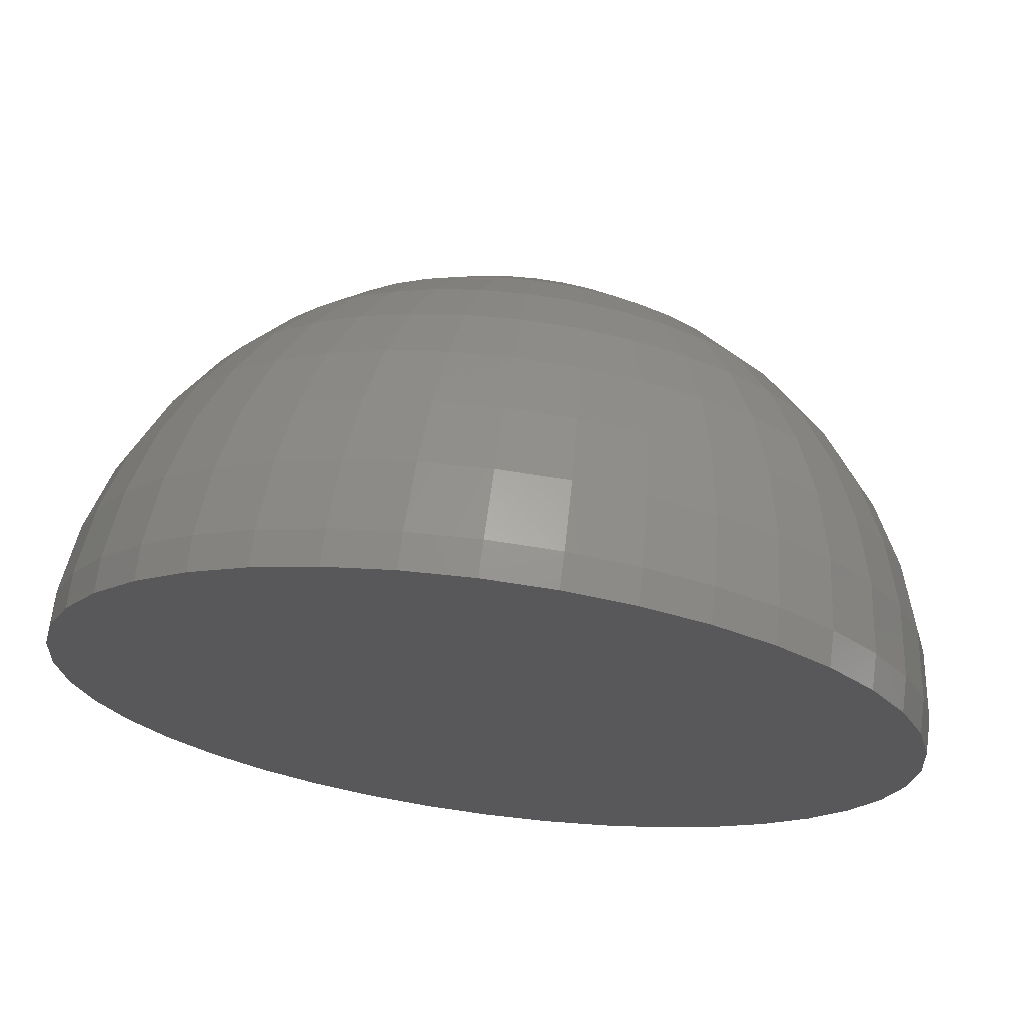
<metadata>
{"format":"stl","ext":"stl","renderer":"f3d","projection":"perspective","resolution":1024,"background":"white","views":[{"elev":70.1,"azim":-172.6,"up":"+Y"}]}
</metadata>
<code>
# stl→obj: 440 verts, 876 faces
v 7.741 -1.226 12.79
v 5.459 -1.774 13.86
v 7.454 -2.422 12.79
v -9.265 3.01 11.41
v -11.27 1.784 9.742
v -9.622 1.524 11.41
v -13.18 4.282 5.74
v -13.87 4.507 3.502
v -13.69 2.168 5.74
v -14.59 0 3.502
v -14.77 -2.339 1.177
v -14.41 -2.282 3.502
v 11.27 1.784 9.742
v 9.742 0 11.41
v 11.41 0 9.742
v 12.35 -6.291 5.74
v 11.21 -8.146 5.74
v 13 -6.622 3.502
v -5.67 0.898 13.86
v -5.74 0 13.86
v -3.502 0 14.59
v -3.525 -10.85 9.742
v -5.178 -10.16 9.742
v -3.952 -12.16 7.837
v 14.95 0 1.177
v 14.59 0 3.502
v 14.77 -2.339 1.177
v -4.621 14.22 0
v -6.789 13.32 1.177
v -4.621 14.22 1.177
v -6.789 13.32 0
v 13.69 2.168 5.74
v 13.86 0 5.74
v -7.837 0 12.79
v -9.742 0 11.41
v -7.741 -1.226 12.79
v -7.741 1.226 12.79
v -12.79 0 7.837
v -13.69 -2.168 5.74
v -12.63 -2.001 7.837
v 12.1 -8.79 1.177
v 10.31 -10.31 3.502
v 10.57 -10.57 1.177
v 8.79 -12.1 0
v 8.79 -12.1 1.177
v 10.57 -10.57 0
v -1.774 -5.459 13.86
v -3.558 -6.983 12.79
v -2.422 -7.454 12.79
v -9.622 -1.524 11.41
v -11.27 -1.784 9.742
v -9.265 -3.01 11.41
v 11.8 8.573 3.502
v 10.31 10.31 3.502
v 11.21 8.146 5.74
v 10.35 7.518 7.837
v 9.228 6.704 9.742
v 10.16 5.178 9.742
v 9.265 3.01 11.41
v 10.85 3.525 9.742
v 6.291 -12.35 5.74
v 4.282 -13.18 5.74
v 4.507 -13.87 3.502
v 13.32 6.789 1.177
v 12.1 8.79 1.177
v 13 6.622 3.502
v 2.339 14.77 0
v 0 14.95 1.177
v 2.339 14.77 1.177
v 0 14.95 0
v 6.622 13 3.502
v 4.507 13.87 3.502
v 6.291 12.35 5.74
v -3.459 -0.5478 14.59
v -5.459 -1.774 13.86
v -3.33 -1.082 14.59
v -10.16 -5.178 9.742
v -11.4 -5.806 7.837
v -10.35 -7.518 7.837
v 11.4 -5.806 7.837
v 10.35 -7.518 7.837
v -13.87 -4.507 3.502
v -13.18 -4.282 5.74
v 2.282 -14.41 3.502
v 0 -14.59 3.502
v 2.339 -14.77 1.177
v 13.87 -4.507 3.502
v 12.35 6.291 5.74
v 9.044 -9.044 7.837
v 8.146 -11.21 5.74
v 9.799 -9.799 5.74
v 5.115 -2.606 13.86
v 4.644 -3.374 13.86
v 6.983 -3.558 12.79
v 0 -5.74 13.86
v 0 -7.837 12.79
v 1.226 -7.741 12.79
v 10.57 10.57 1.177
v 8.79 12.1 1.177
v -8.573 11.8 3.502
v -10.31 10.31 3.502
v -8.146 11.21 5.74
v -1.524 9.622 11.41
v -3.01 9.265 11.41
v -1.226 7.741 12.79
v 12.79 0 7.837
v 13.87 4.507 3.502
v 13.18 4.282 5.74
v -11.41 0 9.742
v -6.622 13 3.502
v 2.001 -12.63 7.837
v 0 -12.79 7.837
v 2.168 -13.69 5.74
v -7.881 -5.726 11.41
v -9.228 -6.704 9.742
v -8.065 -8.065 9.742
v -10.85 -3.525 9.742
v -5.67 -0.898 13.86
v -7.454 -2.422 12.79
v -6.983 -3.558 12.79
v -13.32 -6.789 0
v -14.22 -4.621 1.177
v -14.22 -4.621 0
v -13.32 -6.789 1.177
v -12.1 8.79 1.177
v -13 6.622 3.502
v -11.8 8.573 3.502
v -12.63 2.001 7.837
v 14.22 -4.621 1.177
v 14.95 0 0
v 14.77 -2.339 0
v 13.69 -2.168 5.74
v 8.065 8.065 9.742
v 5.726 7.881 11.41
v 6.888 6.888 11.41
v 12.63 -2.001 7.837
v 11.27 -1.784 9.742
v 9.265 -3.01 11.41
v 10.85 -3.525 9.742
v 0 3.502 14.59
v -0.5478 3.459 14.59
v -0.1841 1.162 14.95
v 1.774 -5.459 13.86
v 2.422 -7.454 12.79
v 2.001 12.63 7.837
v 1.784 11.27 9.742
v 3.525 10.85 9.742
v 7.881 5.726 11.41
v 7.518 10.35 7.837
v 5.178 10.16 9.742
v 6.704 9.228 9.742
v -8.68 4.423 11.41
v -6.983 3.558 12.79
v 14.22 4.621 1.177
v 12.16 3.952 7.837
v 5.806 11.4 7.837
v 3.952 12.16 7.837
v 4.621 14.22 1.177
v 8.79 12.1 0
v 6.789 13.32 1.177
v 6.789 13.32 0
v 10.57 10.57 0
v 3.374 4.644 13.86
v 1.59 3.12 14.59
v 2.058 2.833 14.59
v -8.68 -4.423 11.41
v -2.282 -14.41 3.502
v -2.339 -14.77 1.177
v -13 -6.622 3.502
v -12.1 -8.79 1.177
v -0.5343 -1.049 14.95
v -1.082 -3.33 14.59
v -0.3637 -1.119 14.95
v -12.35 -6.291 5.74
v -11.21 -8.146 5.74
v 10.16 -5.178 9.742
v 5.726 -7.881 11.41
v 3.558 -6.983 12.79
v 4.423 -8.68 11.41
v 2.339 -14.77 0
v 4.621 -14.22 1.177
v 4.621 -14.22 0
v 6.622 -13 3.502
v 0 -14.95 0
v 0 -14.95 1.177
v -7.518 -10.35 7.837
v -8.146 -11.21 5.74
v -5.806 -11.4 7.837
v -12.16 -3.952 7.837
v -14.22 4.621 0
v -13.32 6.789 1.177
v -13.32 6.789 0
v -14.22 4.621 1.177
v 8.573 -11.8 3.502
v 11.8 -8.573 3.502
v 12.63 2.001 7.837
v 12.16 -3.952 7.837
v 9.622 -1.524 11.41
v 0 -11.41 9.742
v -1.784 -11.27 9.742
v 1.59 -3.12 14.59
v 0.5343 -1.049 14.95
v 1.082 -3.33 14.59
v 4.059 -4.059 13.86
v 2.476 -2.476 14.59
v 3.374 -4.644 13.86
v 3.12 -1.59 14.59
v 9.622 1.524 11.41
v 0 5.74 13.86
v -0.898 5.67 13.86
v 6.983 3.558 12.79
v 8.68 4.423 11.41
v 0 9.742 11.41
v 0 7.837 12.79
v -4.059 -4.059 13.86
v -5.542 -5.542 12.79
v -3.374 -4.644 13.86
v 14.77 2.339 1.177
v 11.4 5.806 7.837
v -8.79 12.1 1.177
v 8.573 11.8 3.502
v 9.044 9.044 7.837
v 8.146 11.21 5.74
v 9.799 9.799 5.74
v 0 14.59 3.502
v 4.423 8.68 11.41
v 3.558 6.983 12.79
v 2.606 5.115 13.86
v -1.162 -0.1841 14.95
v -3.01 -9.265 11.41
v -2.339 -14.77 0
v -9.799 -9.799 5.74
v -10.31 -10.31 3.502
v -5.726 -7.881 11.41
v -4.607 -6.341 12.79
v -4.282 -13.18 5.74
v -4.507 -13.87 3.502
v -2.168 -13.69 5.74
v -6.888 -6.888 11.41
v -6.622 -13 3.502
v -4.621 -14.22 1.177
v -4.644 -3.374 13.86
v -6.341 -4.607 12.79
v -4.423 -8.68 11.41
v -11.8 -8.573 3.502
v -10.57 -10.57 1.177
v -14.77 2.339 1.177
v -7.881 5.726 11.41
v -10.16 5.178 9.742
v -14.41 2.282 3.502
v -13.86 0 5.74
v -2.339 14.77 1.177
v -4.507 13.87 3.502
v -2.282 14.41 3.502
v -12.35 6.291 5.74
v 13.18 -4.282 5.74
v 13.32 -6.789 1.177
v 14.22 -4.621 0
v 13.32 -6.789 0
v 14.41 2.282 3.502
v 6.341 -4.607 12.79
v 3.952 -12.16 7.837
v 8.065 -8.065 9.742
v 7.518 -10.35 7.837
v 3.01 -9.265 11.41
v 1.784 -11.27 9.742
v 3.525 -10.85 9.742
v 5.178 -10.16 9.742
v 5.806 -11.4 7.837
v 7.837 0 12.79
v 5.74 0 13.86
v 6.341 4.607 12.79
v 7.741 1.226 12.79
v -2.339 14.77 0
v 3.01 9.265 11.41
v -1.524 -9.622 11.41
v 0 -9.742 11.41
v -2.168 13.69 5.74
v -4.282 13.18 5.74
v 12.1 8.79 0
v 13.32 6.789 0
v 0 13.86 5.74
v 2.168 13.69 5.74
v -2.001 12.63 7.837
v -3.952 12.16 7.837
v -3.525 10.85 9.742
v -5.459 1.774 13.86
v -3.459 0.5478 14.59
v 0 1.177 14.95
v 0.1841 1.162 14.95
v -1.162 0.1841 14.95
v -1.177 0 14.95
v 1.524 -9.622 11.41
v -10.57 -10.57 0
v -12.1 -8.79 0
v -4.621 -14.22 0
v -6.291 -12.35 5.74
v -8.79 -12.1 1.177
v 0 -13.86 5.74
v -2.001 -12.63 7.837
v 0 -3.502 14.59
v 0.898 -5.67 13.86
v -0.5478 -3.459 14.59
v -0.898 -5.67 13.86
v -3.12 -1.59 14.59
v -5.115 -2.606 13.86
v 0.9521 -0.6918 14.95
v 2.833 -2.058 14.59
v -0.1841 -1.162 14.95
v 6.789 -13.32 0
v 6.789 -13.32 1.177
v -2.422 7.454 12.79
v -7.454 2.422 12.79
v -2.058 2.833 14.59
v -3.374 4.644 13.86
v -2.476 2.476 14.59
v -6.291 12.35 5.74
v -6.704 9.228 9.742
v -8.065 8.065 9.742
v -5.726 7.881 11.41
v 14.41 -2.282 3.502
v 14.77 2.339 0
v 12.1 -8.79 0
v 5.542 -5.542 12.79
v 4.607 -6.341 12.79
v 7.881 -5.726 11.41
v 9.228 -6.704 9.742
v 8.68 -4.423 11.41
v -0.6918 -0.9521 14.95
v -2.058 -2.833 14.59
v -1.59 -3.12 14.59
v -1.226 -7.741 12.79
v 5.67 0.898 13.86
v 3.502 0 14.59
v 5.459 1.774 13.86
v 3.33 1.082 14.59
v 3.459 0.5478 14.59
v -9.044 -9.044 7.837
v 4.621 14.22 0
v 2.282 14.41 3.502
v 1.226 7.741 12.79
v 2.422 7.454 12.79
v 4.282 13.18 5.74
v 0 12.79 7.837
v -9.799 9.799 5.74
v -11.21 8.146 5.74
v 4.644 3.374 13.86
v 2.833 2.058 14.59
v 3.12 1.59 14.59
v 1.162 0.1841 14.95
v 1.162 -0.1841 14.95
v 1.177 0 14.95
v 1.119 0.3637 14.95
v 1.119 -0.3637 14.95
v 1.049 0.5343 14.95
v 1.049 -0.5343 14.95
v 0.9521 0.6918 14.95
v 0.8322 0.8322 14.95
v 0.8322 -0.8322 14.95
v 0.6918 0.9521 14.95
v 0.6918 -0.9521 14.95
v 0.5343 1.049 14.95
v 0.3637 1.119 14.95
v 0.3637 -1.119 14.95
v 0.1841 -1.162 14.95
v 0 -1.177 14.95
v -0.3637 1.119 14.95
v -0.5343 1.049 14.95
v -0.6918 0.9521 14.95
v -0.8322 0.8322 14.95
v -0.8322 -0.8322 14.95
v -0.9521 0.6918 14.95
v -0.9521 -0.6918 14.95
v -1.049 0.5343 14.95
v -1.049 -0.5343 14.95
v -1.119 0.3637 14.95
v -1.119 -0.3637 14.95
v 5.115 2.606 13.86
v -1.59 3.12 14.59
v -14.77 -2.339 0
v -6.789 -13.32 1.177
v -8.573 -11.8 3.502
v -2.833 -2.058 14.59
v -2.476 -2.476 14.59
v 2.058 -2.833 14.59
v 2.476 2.476 14.59
v -14.95 0 1.177
v -14.95 0 0
v -14.77 2.339 0
v -2.606 5.115 13.86
v -12.16 3.952 7.837
v -1.784 11.27 9.742
v 14.22 4.621 0
v 6.704 -9.228 9.742
v 1.524 9.622 11.41
v 5.542 5.542 12.79
v -6.704 -9.228 9.742
v -8.79 12.1 0
v -10.57 10.57 1.177
v -10.57 10.57 0
v -5.806 11.4 7.837
v -3.558 6.983 12.79
v -4.607 6.341 12.79
v -2.833 2.058 14.59
v -4.644 3.374 13.86
v -3.12 1.59 14.59
v 0.898 5.67 13.86
v 0.5478 3.459 14.59
v -1.082 3.33 14.59
v -8.79 -12.1 0
v -6.789 -13.32 0
v 0.5478 -3.459 14.59
v 3.33 -1.082 14.59
v 3.459 -0.5478 14.59
v 5.67 -0.898 13.86
v -2.606 -5.115 13.86
v -12.1 8.79 0
v -5.115 2.606 13.86
v -3.33 1.082 14.59
v -4.059 4.059 13.86
v -10.85 3.525 9.742
v 6.888 -6.888 11.41
v -4.423 8.68 11.41
v 4.059 4.059 13.86
v 1.082 3.33 14.59
v 7.454 2.422 12.79
v 0 11.41 9.742
v -5.178 10.16 9.742
v 1.774 5.459 13.86
v 2.606 -5.115 13.86
v -1.774 5.459 13.86
v -9.228 6.704 9.742
v 4.607 6.341 12.79
v -5.542 5.542 12.79
v -6.341 4.607 12.79
v -7.518 10.35 7.837
v -11.4 5.806 7.837
v -6.888 6.888 11.41
v -9.044 9.044 7.837
v -10.35 7.518 7.837
f 1 2 3
f 4 5 6
f 7 8 9
f 10 11 12
f 13 14 15
f 16 17 18
f 19 20 21
f 22 23 24
f 25 26 27
f 28 29 30
f 29 28 31
f 26 32 33
f 34 35 36
f 4 6 37
f 38 39 40
f 41 42 43
f 44 43 45
f 43 44 46
f 47 48 49
f 50 51 52
f 53 54 55
f 56 57 58
f 58 59 60
f 61 62 63
f 64 65 66
f 67 68 69
f 68 67 70
f 71 72 73
f 74 75 76
f 77 78 79
f 80 81 17
f 12 11 82
f 40 39 83
f 84 85 86
f 87 16 18
f 66 55 88
f 89 90 91
f 92 93 94
f 95 96 97
f 98 99 54
f 100 101 102
f 36 35 50
f 103 104 105
f 106 13 15
f 107 88 108
f 5 38 109
f 30 29 110
f 111 112 113
f 114 115 116
f 51 40 117
f 118 36 75
f 119 52 120
f 121 122 123
f 122 121 124
f 125 126 127
f 128 9 38
f 87 18 129
f 27 130 25
f 130 27 131
f 32 106 33
f 42 45 43
f 33 106 132
f 133 134 135
f 106 136 132
f 137 138 139
f 140 141 142
f 143 97 144
f 145 146 147
f 57 148 58
f 21 118 74
f 149 150 151
f 152 4 153
f 20 34 36
f 20 36 118
f 154 66 107
f 88 155 108
f 66 88 107
f 53 55 66
f 37 34 20
f 156 157 150
f 158 69 72
f 159 160 99
f 160 159 161
f 162 99 98
f 99 162 159
f 163 164 165
f 166 77 114
f 167 168 85
f 169 124 170
f 171 172 173
f 83 82 174
f 79 78 175
f 139 138 176
f 177 178 179
f 180 181 86
f 181 180 182
f 61 63 183
f 184 86 185
f 86 184 180
f 186 187 188
f 174 169 175
f 82 122 169
f 189 83 174
f 190 191 192
f 191 190 193
f 126 193 8
f 189 174 78
f 194 183 45
f 27 87 129
f 17 42 195
f 33 132 26
f 108 196 32
f 139 176 197
f 14 1 198
f 137 139 136
f 197 176 80
f 199 200 112
f 201 202 203
f 204 205 206
f 92 207 93
f 13 208 14
f 209 210 140
f 196 60 13
f 148 211 212
f 213 105 214
f 158 72 71
f 39 10 12
f 120 166 114
f 215 216 217
f 64 66 154
f 32 196 106
f 154 107 218
f 88 55 219
f 55 56 219
f 220 101 100
f 99 71 221
f 55 222 56
f 73 156 223
f 54 224 55
f 68 225 69
f 98 54 65
f 214 105 209
f 150 226 134
f 227 228 163
f 229 21 74
f 49 48 230
f 62 111 113
f 231 185 168
f 185 231 184
f 232 175 233
f 216 234 235
f 236 237 238
f 238 237 167
f 114 116 239
f 237 240 241
f 242 120 243
f 75 36 119
f 230 22 200
f 244 23 230
f 113 85 84
f 63 86 181
f 63 84 86
f 169 122 124
f 82 11 122
f 175 169 245
f 233 170 246
f 35 109 51
f 52 117 77
f 245 169 170
f 174 82 169
f 193 247 8
f 248 249 152
f 250 247 10
f 9 251 38
f 35 51 50
f 252 253 254
f 225 252 254
f 128 38 5
f 255 8 7
f 132 136 256
f 136 197 256
f 257 258 129
f 258 257 259
f 195 42 41
f 129 18 257
f 218 260 26
f 218 26 25
f 90 183 194
f 198 138 137
f 198 1 138
f 106 137 136
f 15 137 106
f 136 139 197
f 256 197 16
f 94 93 261
f 61 262 62
f 263 264 89
f 265 266 267
f 268 262 269
f 80 176 81
f 270 271 1
f 133 148 57
f 196 13 106
f 56 133 57
f 133 135 148
f 148 272 211
f 59 273 208
f 274 30 252
f 30 274 28
f 147 146 275
f 70 252 68
f 252 70 274
f 276 200 277
f 52 77 166
f 218 107 260
f 107 108 32
f 58 212 59
f 88 219 155
f 29 220 110
f 157 145 147
f 99 221 54
f 160 158 71
f 151 134 133
f 221 223 54
f 278 253 279
f 65 53 66
f 65 54 53
f 65 162 98
f 162 65 280
f 64 280 65
f 280 64 281
f 225 282 283
f 147 275 150
f 30 110 253
f 284 285 286
f 208 273 14
f 13 59 208
f 287 19 288
f 21 20 118
f 140 289 290
f 291 21 292
f 288 21 291
f 269 262 61
f 265 293 266
f 294 170 295
f 170 294 246
f 296 168 241
f 168 296 231
f 297 240 237
f 233 246 298
f 38 251 39
f 9 10 251
f 114 77 115
f 77 79 115
f 112 238 299
f 22 24 300
f 301 95 302
f 268 267 262
f 303 304 301
f 305 75 306
f 207 307 308
f 309 303 301
f 74 118 75
f 120 52 166
f 120 114 243
f 236 297 237
f 300 236 238
f 85 185 86
f 310 45 311
f 45 310 44
f 183 63 181
f 90 61 183
f 295 124 121
f 124 295 170
f 78 174 175
f 77 189 78
f 245 170 233
f 175 245 233
f 39 12 82
f 39 82 83
f 7 9 128
f 125 191 126
f 251 10 39
f 6 5 35
f 105 104 312
f 6 35 37
f 37 35 34
f 153 4 313
f 314 315 316
f 253 110 317
f 318 319 320
f 26 321 27
f 26 132 321
f 25 322 218
f 322 25 130
f 197 80 16
f 80 17 16
f 41 259 257
f 259 41 323
f 43 323 41
f 323 43 46
f 107 32 260
f 260 32 26
f 182 311 181
f 311 182 310
f 324 325 177
f 3 2 94
f 90 269 61
f 89 264 90
f 176 326 327
f 138 94 328
f 329 330 331
f 332 276 277
f 178 144 265
f 301 304 95
f 81 263 89
f 17 89 91
f 328 94 326
f 94 261 326
f 14 273 270
f 333 334 271
f 58 148 212
f 226 275 227
f 335 336 337
f 270 1 14
f 224 222 55
f 156 150 149
f 60 59 13
f 155 58 60
f 253 317 279
f 279 317 285
f 36 52 119
f 36 50 52
f 115 79 116
f 79 175 338
f 155 60 196
f 108 155 196
f 219 58 155
f 56 58 219
f 110 220 100
f 68 252 225
f 221 71 223
f 71 73 223
f 339 69 158
f 69 339 67
f 161 158 160
f 158 161 339
f 340 283 72
f 69 340 72
f 160 71 99
f 157 147 150
f 275 341 342
f 73 157 156
f 343 157 73
f 283 344 145
f 145 344 146
f 102 101 345
f 101 127 346
f 347 348 349
f 150 275 226
f 350 351 352
f 353 351 350
f 353 354 351
f 355 354 353
f 355 356 354
f 357 356 355
f 357 307 356
f 358 307 357
f 358 359 307
f 360 359 358
f 360 361 359
f 362 361 360
f 362 202 361
f 363 202 362
f 363 364 202
f 290 364 363
f 290 365 364
f 289 365 290
f 289 366 365
f 142 366 289
f 142 309 366
f 367 309 142
f 367 173 309
f 368 173 367
f 368 171 173
f 369 171 368
f 369 329 171
f 370 329 369
f 370 371 329
f 372 371 370
f 372 373 371
f 374 373 372
f 374 375 373
f 376 375 374
f 376 377 375
f 291 377 376
f 291 229 377
f 229 291 292
f 292 21 229
f 164 360 165
f 211 347 378
f 368 379 369
f 63 113 84
f 62 113 63
f 267 111 262
f 262 111 62
f 123 11 380
f 11 123 122
f 237 241 168
f 167 237 168
f 240 298 381
f 382 233 298
f 382 298 240
f 52 51 117
f 40 83 189
f 300 238 112
f 200 300 112
f 299 238 85
f 238 167 85
f 383 242 384
f 76 75 305
f 329 384 330
f 373 305 383
f 308 307 205
f 211 378 335
f 205 385 206
f 361 202 201
f 386 358 357
f 334 350 352
f 306 120 242
f 244 234 23
f 75 120 306
f 75 119 120
f 24 236 300
f 230 23 22
f 297 187 240
f 116 79 338
f 42 194 45
f 42 90 194
f 45 183 311
f 183 181 311
f 126 8 255
f 127 126 346
f 380 387 388
f 387 380 11
f 8 247 250
f 51 38 40
f 191 193 126
f 388 247 389
f 247 388 387
f 389 193 190
f 193 389 247
f 109 38 51
f 5 109 35
f 313 37 287
f 288 19 21
f 390 315 379
f 255 7 391
f 391 7 128
f 392 104 103
f 284 286 392
f 129 131 27
f 131 129 258
f 321 87 27
f 321 132 87
f 18 41 257
f 18 195 41
f 18 17 195
f 154 281 64
f 281 154 393
f 3 94 138
f 1 3 138
f 178 265 179
f 261 93 324
f 268 265 267
f 179 265 268
f 96 277 97
f 277 200 199
f 302 95 97
f 304 332 95
f 263 394 264
f 81 89 17
f 91 90 42
f 17 91 42
f 327 263 81
f 325 178 177
f 328 326 176
f 138 328 176
f 14 198 137
f 15 14 137
f 347 349 378
f 395 213 341
f 134 396 135
f 140 142 289
f 222 149 133
f 222 133 56
f 273 271 270
f 212 211 59
f 278 279 284
f 282 278 344
f 116 338 186
f 397 186 23
f 398 399 220
f 399 398 400
f 31 220 29
f 220 31 398
f 220 399 101
f 252 30 253
f 224 223 222
f 54 223 224
f 72 343 73
f 72 283 343
f 69 225 340
f 340 225 283
f 344 284 392
f 282 344 283
f 225 278 282
f 317 102 401
f 343 145 157
f 283 145 343
f 226 227 134
f 335 337 333
f 395 341 275
f 402 403 315
f 404 405 406
f 404 406 372
f 407 140 408
f 141 409 142
f 299 85 113
f 112 299 113
f 186 338 187
f 338 232 187
f 117 40 189
f 117 189 77
f 410 381 298
f 381 410 411
f 85 168 185
f 229 74 76
f 242 243 216
f 373 383 384
f 366 309 301
f 172 47 303
f 384 217 330
f 204 206 324
f 143 412 302
f 385 201 206
f 351 354 413
f 414 413 2
f 415 414 2
f 271 415 1
f 349 357 355
f 48 244 230
f 217 235 48
f 234 397 23
f 217 48 416
f 23 188 24
f 200 22 300
f 216 239 234
f 239 116 234
f 232 233 187
f 338 175 232
f 294 298 246
f 298 294 410
f 192 125 417
f 125 192 191
f 417 399 400
f 399 417 125
f 247 387 10
f 10 387 11
f 287 37 19
f 19 37 20
f 405 153 418
f 409 379 368
f 418 287 406
f 406 287 419
f 315 420 316
f 369 316 370
f 346 126 255
f 391 128 421
f 399 125 101
f 101 125 127
f 256 16 87
f 132 256 87
f 218 393 154
f 393 218 322
f 93 204 324
f 93 205 204
f 308 205 93
f 326 324 422
f 261 324 326
f 327 326 263
f 325 206 178
f 199 112 266
f 277 199 266
f 266 112 111
f 267 266 111
f 49 230 332
f 47 49 332
f 332 230 276
f 276 230 200
f 293 277 266
f 144 97 265
f 326 422 263
f 176 327 81
f 423 320 402
f 214 209 341
f 396 163 424
f 425 363 362
f 349 355 336
f 336 355 353
f 149 151 133
f 151 150 134
f 426 335 273
f 59 426 273
f 344 278 284
f 284 279 285
f 223 149 222
f 223 156 149
f 225 254 278
f 254 253 278
f 427 213 146
f 213 214 341
f 148 396 272
f 135 396 148
f 406 419 374
f 411 241 381
f 241 411 296
f 240 381 241
f 373 384 371
f 331 217 416
f 330 217 331
f 331 47 172
f 143 302 97
f 201 203 143
f 324 206 325
f 178 143 144
f 203 365 412
f 203 412 143
f 202 364 203
f 207 308 93
f 415 2 1
f 413 207 2
f 356 307 207
f 334 351 414
f 414 351 413
f 378 349 335
f 386 360 358
f 305 242 383
f 305 306 242
f 243 114 216
f 216 114 239
f 23 186 188
f 24 297 236
f 397 116 186
f 234 116 397
f 48 234 244
f 235 234 48
f 187 233 382
f 187 382 240
f 250 10 9
f 8 250 9
f 408 290 425
f 425 290 363
f 285 317 401
f 213 103 105
f 142 409 367
f 367 409 368
f 372 406 374
f 313 4 37
f 421 128 5
f 285 401 428
f 153 313 287
f 2 92 94
f 2 207 92
f 359 361 205
f 307 359 205
f 205 361 385
f 385 361 201
f 264 268 269
f 264 269 90
f 95 332 96
f 96 332 277
f 265 97 293
f 97 277 293
f 408 140 290
f 407 408 429
f 429 408 425
f 164 362 360
f 425 362 164
f 273 333 271
f 273 335 333
f 59 211 426
f 211 335 426
f 344 427 146
f 213 392 103
f 344 392 427
f 427 392 213
f 275 342 227
f 209 140 407
f 419 287 288
f 419 288 291
f 375 76 305
f 375 305 373
f 371 384 329
f 171 331 172
f 309 172 303
f 304 47 332
f 303 47 304
f 430 201 143
f 430 143 178
f 365 301 412
f 412 301 302
f 364 365 203
f 413 356 207
f 354 356 413
f 352 351 334
f 271 334 415
f 334 414 415
f 163 386 424
f 347 386 348
f 336 353 350
f 336 350 337
f 335 349 336
f 217 216 235
f 242 216 215
f 188 187 297
f 188 297 24
f 429 425 164
f 227 429 228
f 210 431 141
f 105 312 431
f 101 346 345
f 418 153 287
f 431 390 379
f 409 431 379
f 314 316 369
f 379 314 369
f 370 316 372
f 316 404 372
f 249 421 4
f 421 5 4
f 312 402 431
f 432 249 248
f 263 177 394
f 422 177 263
f 146 395 275
f 146 213 395
f 134 433 396
f 134 227 433
f 342 341 429
f 342 429 227
f 374 419 376
f 376 419 291
f 229 76 377
f 377 76 375
f 366 301 365
f 329 331 171
f 416 48 47
f 331 416 47
f 206 201 430
f 206 430 178
f 165 360 386
f 163 165 386
f 386 357 348
f 348 357 349
f 337 350 334
f 333 337 334
f 384 215 217
f 384 242 215
f 429 164 228
f 228 164 163
f 341 407 429
f 341 209 407
f 141 431 409
f 140 210 141
f 434 435 405
f 405 418 406
f 110 102 317
f 436 319 318
f 437 255 391
f 249 391 421
f 379 315 314
f 320 438 434
f 422 324 177
f 394 268 264
f 227 163 433
f 433 163 396
f 173 172 309
f 272 347 211
f 396 347 272
f 209 105 210
f 105 431 210
f 104 428 423
f 392 286 104
f 438 248 434
f 402 320 403
f 248 152 153
f 110 100 102
f 152 249 4
f 315 434 420
f 316 405 404
f 420 405 316
f 403 320 434
f 403 434 315
f 177 179 268
f 177 268 394
f 424 386 347
f 396 424 347
f 285 428 286
f 286 428 104
f 345 346 439
f 401 102 436
f 320 319 438
f 439 346 440
f 439 440 319
f 346 255 437
f 319 440 432
f 436 439 319
f 428 318 320
f 428 320 423
f 438 319 248
f 319 432 248
f 104 423 402
f 104 402 312
f 437 391 249
f 346 437 440
f 428 436 318
f 401 436 428
f 440 437 249
f 432 440 249
f 434 248 435
f 420 434 405
f 390 402 315
f 431 402 390
f 102 439 436
f 102 345 439
f 435 248 153
f 435 153 405
f 131 322 130
f 258 322 131
f 258 393 322
f 259 393 258
f 259 281 393
f 323 281 259
f 323 280 281
f 46 280 323
f 46 162 280
f 44 162 46
f 44 159 162
f 310 159 44
f 310 161 159
f 182 161 310
f 182 339 161
f 180 339 182
f 180 67 339
f 184 67 180
f 184 70 67
f 231 70 184
f 231 274 70
f 296 274 231
f 296 28 274
f 411 28 296
f 411 31 28
f 410 31 411
f 410 398 31
f 294 398 410
f 294 400 398
f 295 400 294
f 295 417 400
f 121 417 295
f 121 192 417
f 123 192 121
f 123 190 192
f 380 190 123
f 380 389 190
f 389 380 388

</code>
